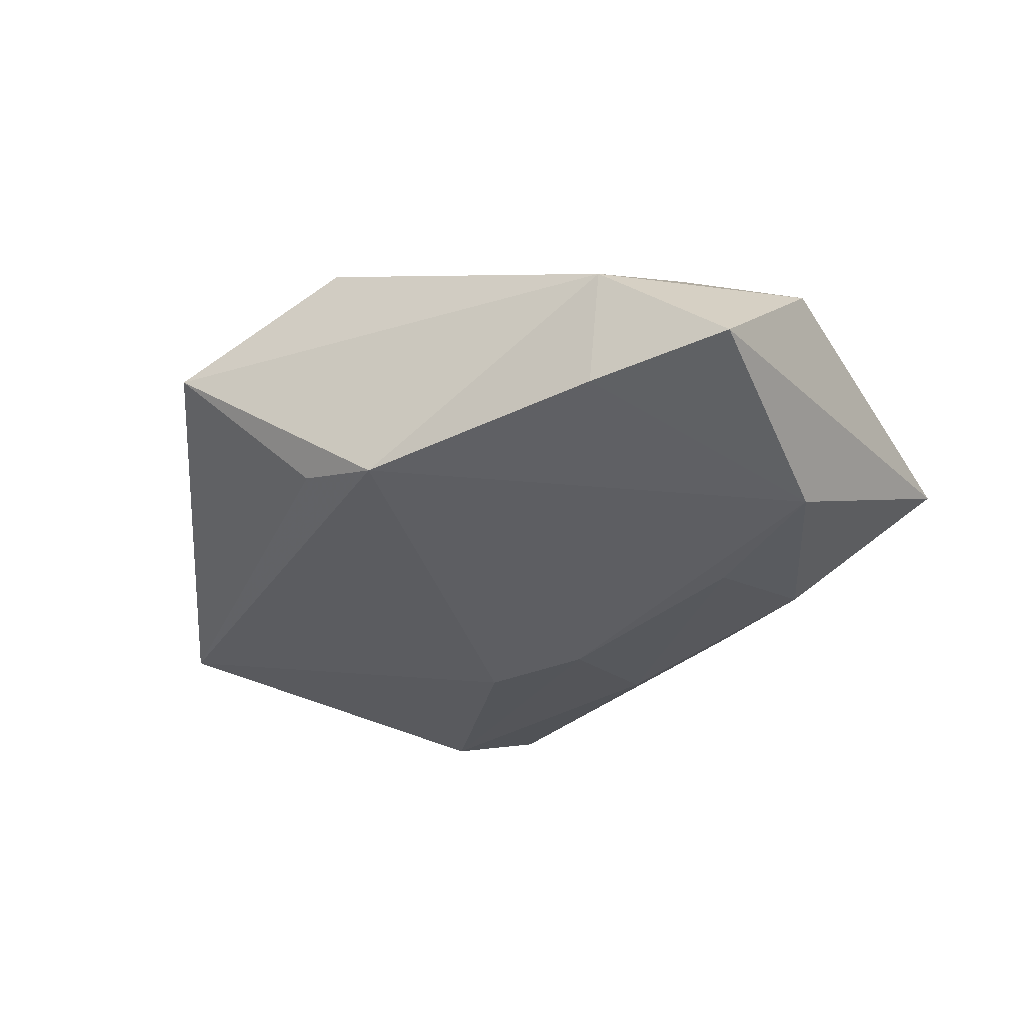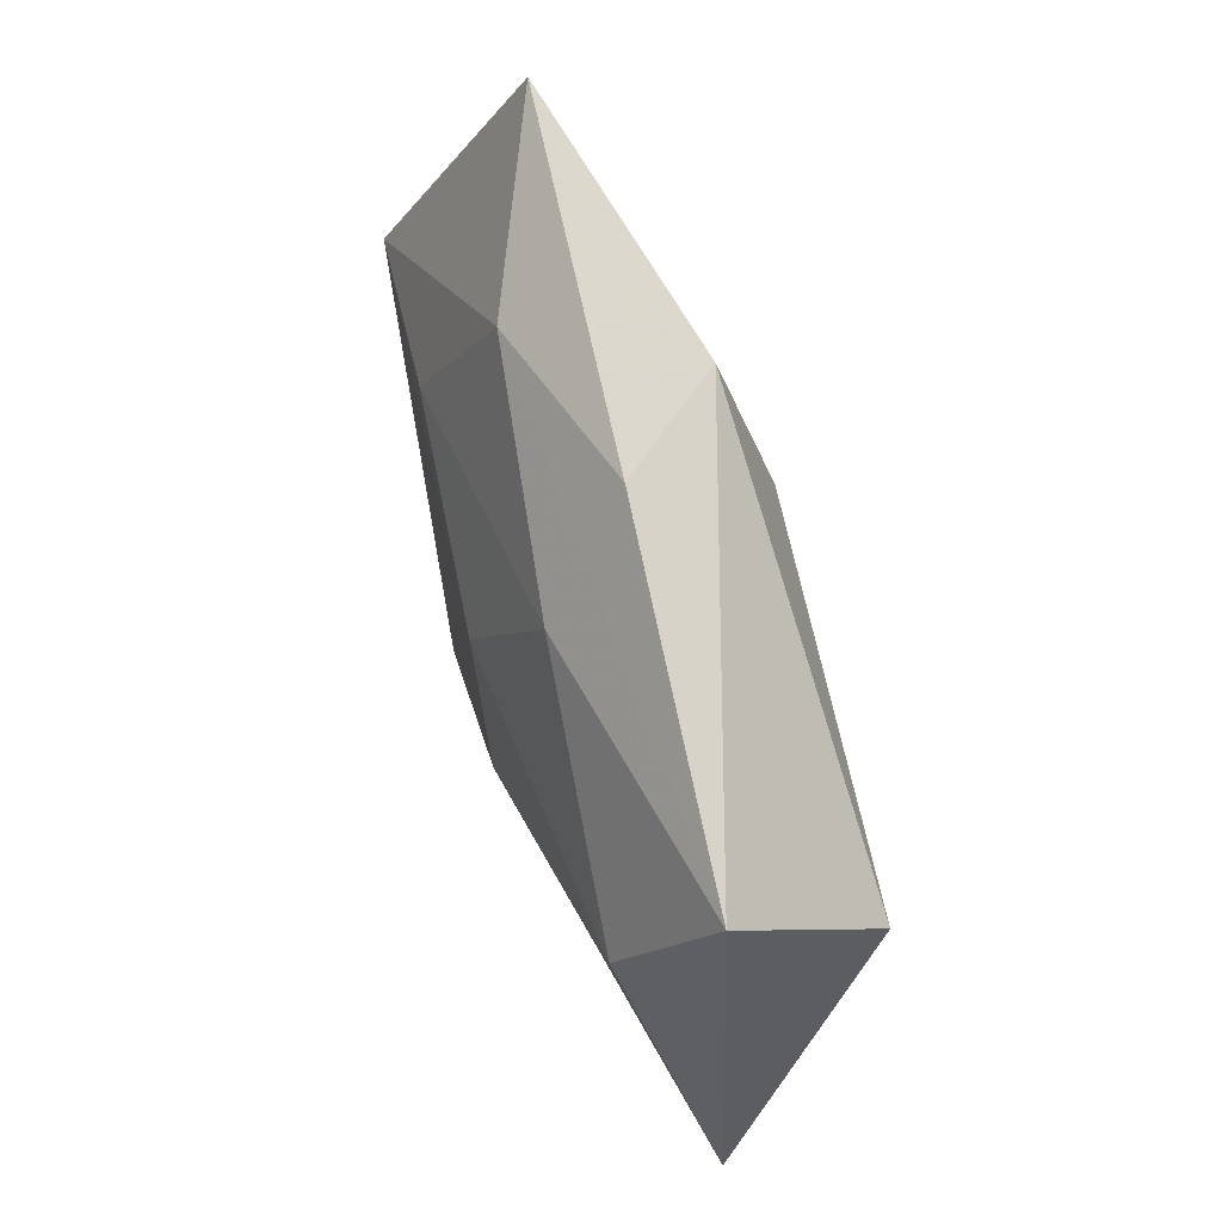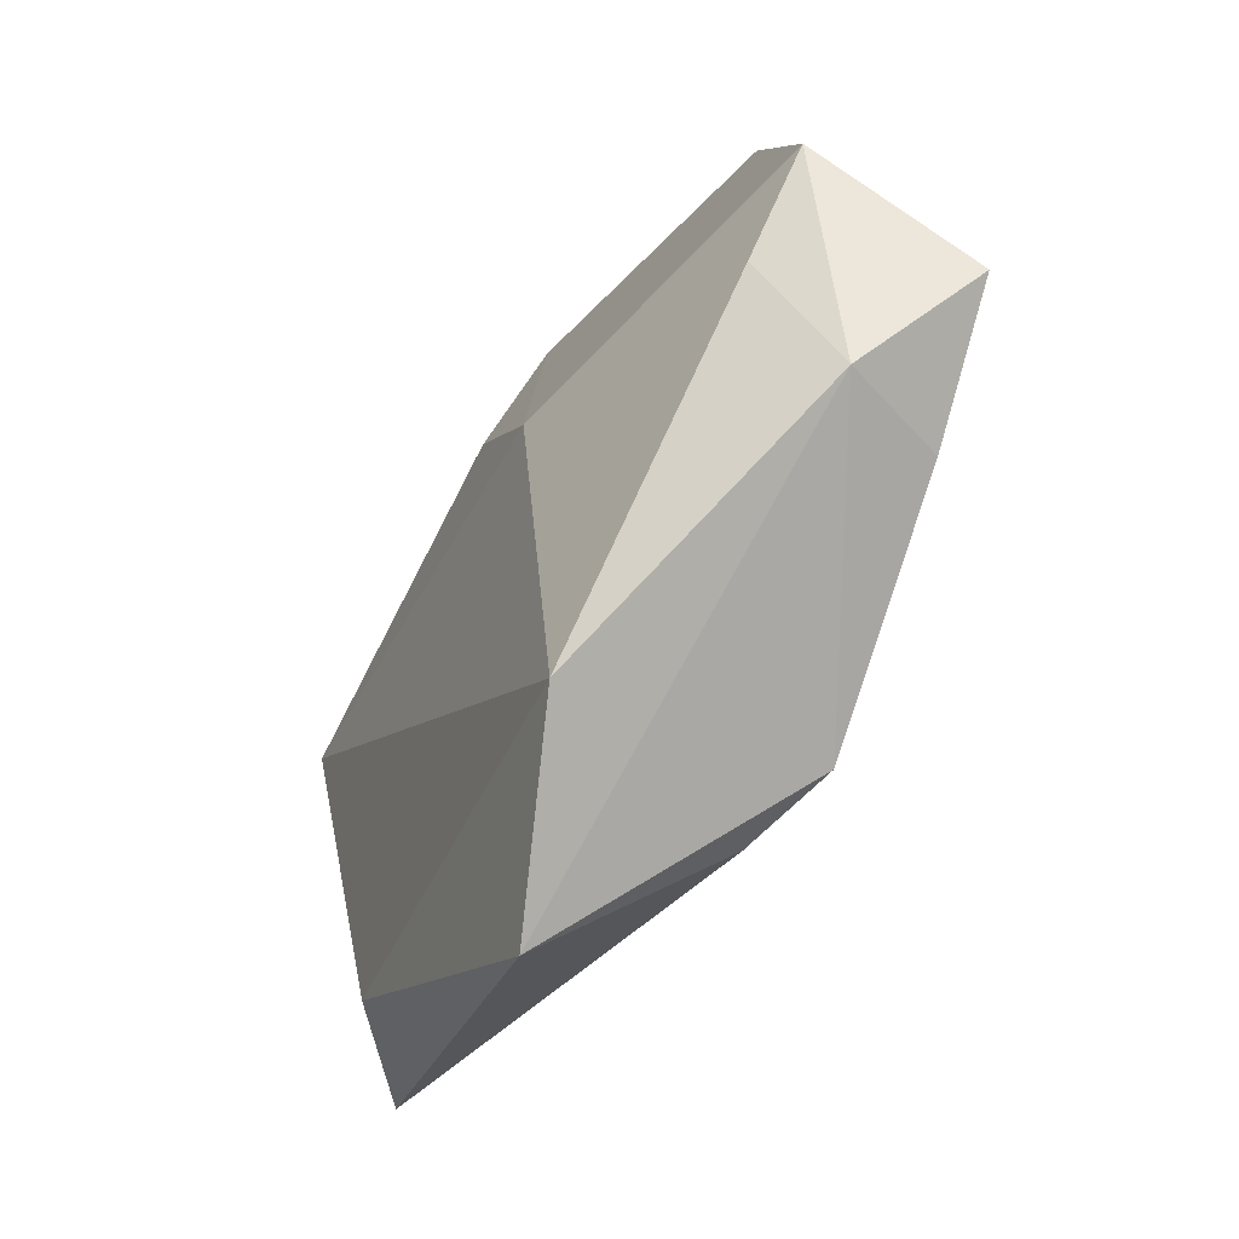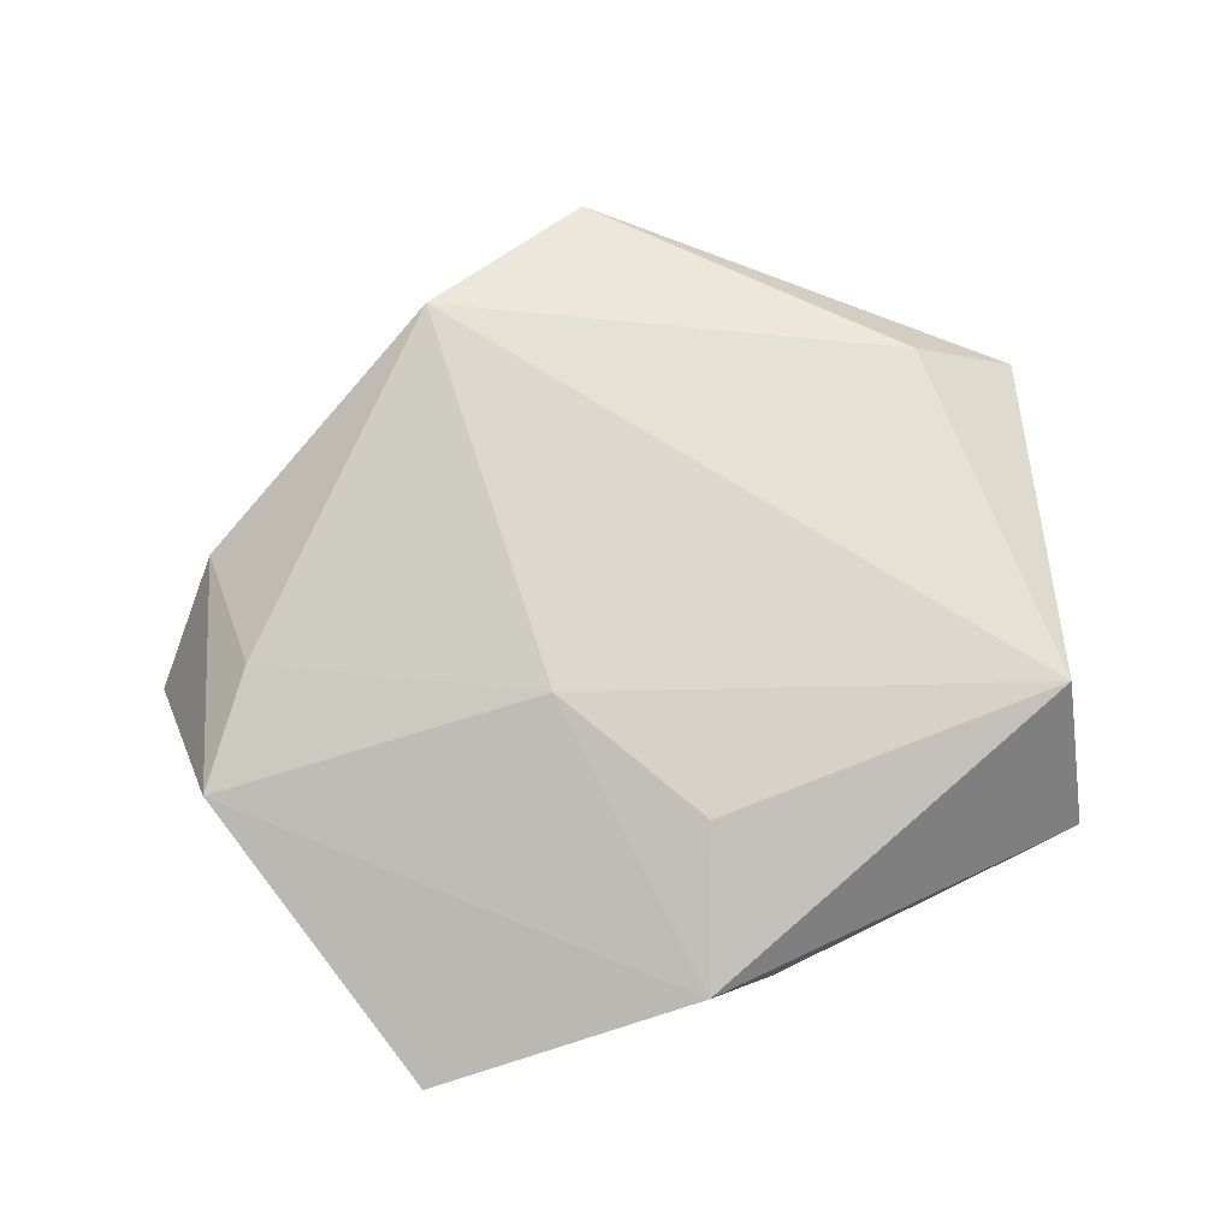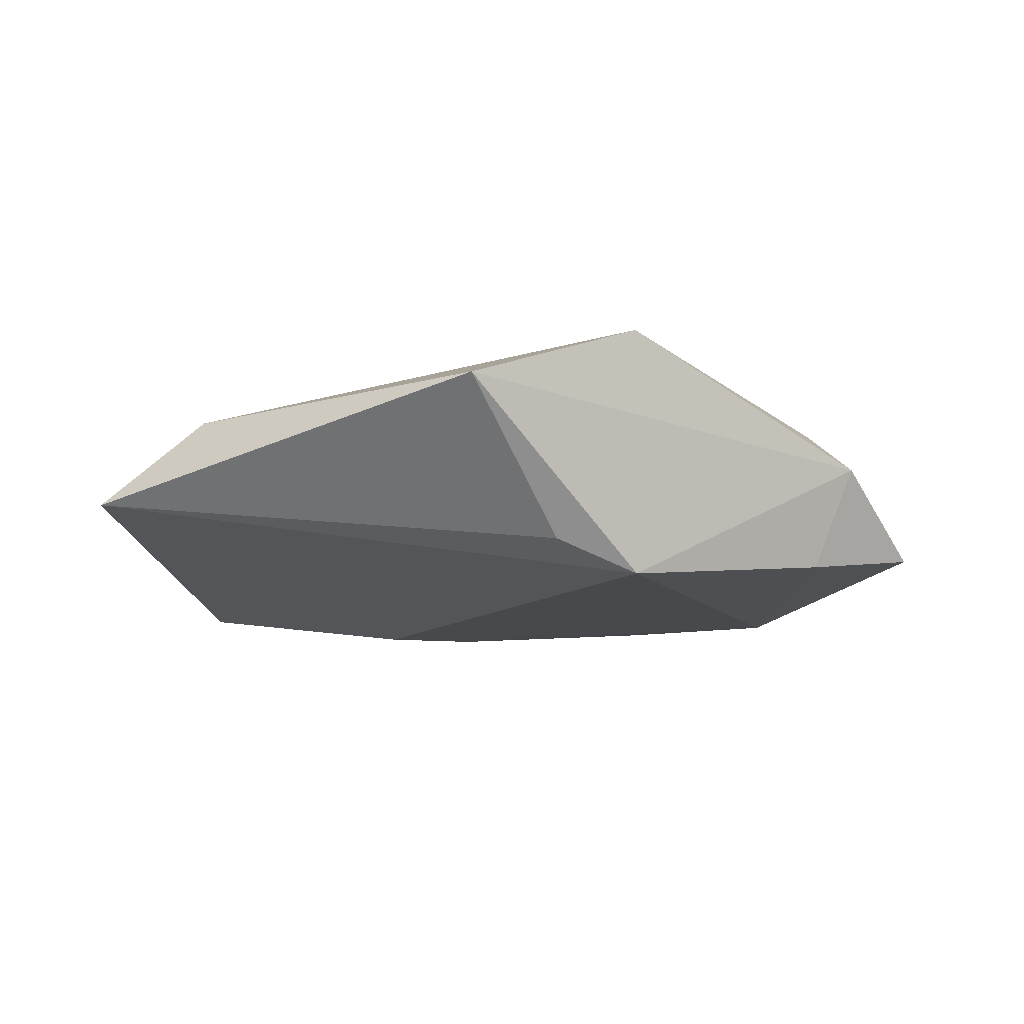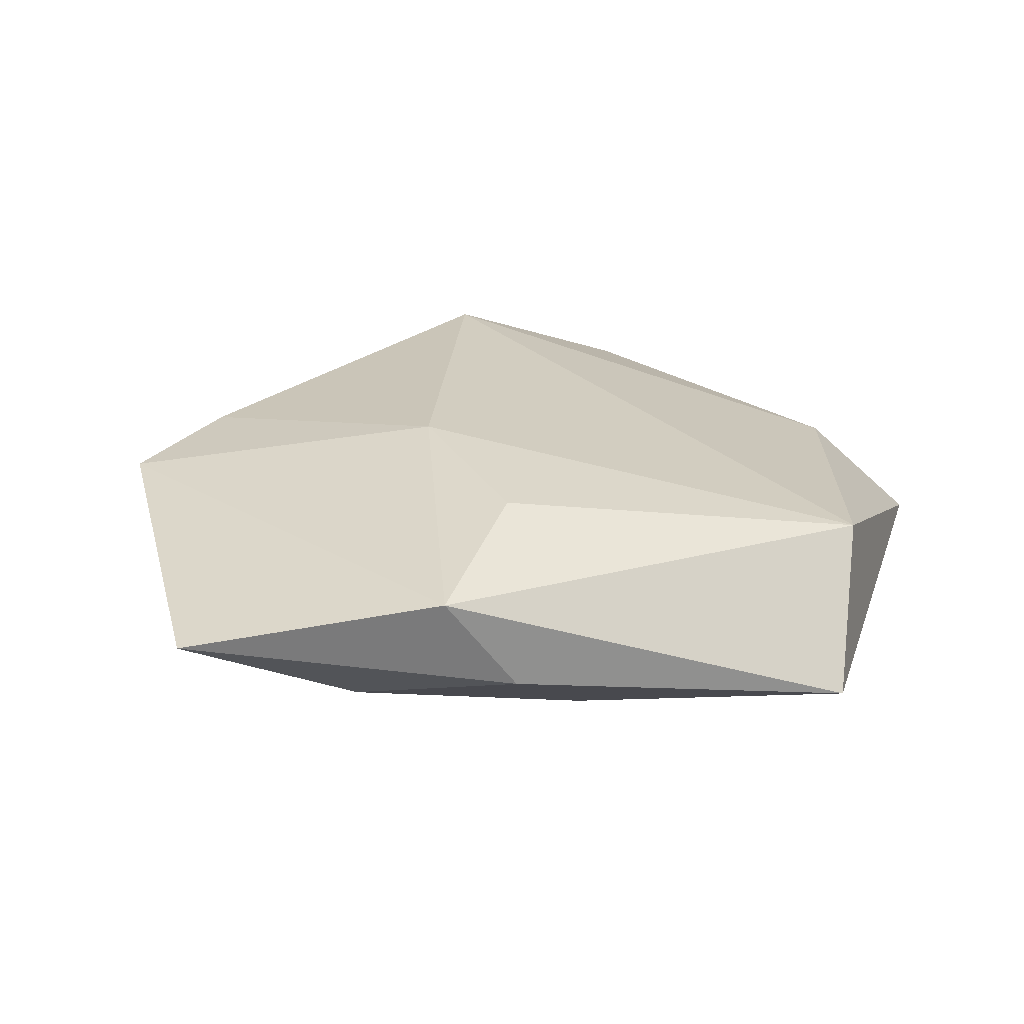
<metadata>
{"format":"obj","ext":"obj","renderer":"f3d","projection":"perspective","resolution":1024,"background":"white","views":[{"elev":-36.0,"azim":55.9,"up":"+Z"},{"elev":65.4,"azim":-106.8,"up":"+Y"},{"elev":-55.5,"azim":59.5,"up":"+Y"},{"elev":76.9,"azim":166.9,"up":"+Z"},{"elev":-12.7,"azim":-2.8,"up":"+Z"},{"elev":25.9,"azim":-170.5,"up":"+Z"}]}
</metadata>
<code>
v 0.04012 -0.004432 0.009937
v -0.04585 -0.008619 -0.007101
v 0.03789 -0.0174 -0.01013
v 0.03186 0.04225 0.001637
v 0.04245 -0.01915 0.00191
v -0.004574 0.0114 -0.01525
v 0.03603 0.01608 -0.0122
v -0.006763 0.03877 -0.001284
v 0.01344 -0.0377 0.01388
v 0.01388 -0.03204 -0.01398
v 0.01297 0.03456 -0.006806
v -0.03774 -0.0235 0.005727
v -0.01459 0.004676 -0.0161
v 0.00964 0.007024 0.01566
v -0.03854 0.01485 -0.01222
v -0.00594 -0.04807 0.005473
v 0.01893 0.01713 -0.01323
v -0.003058 0.02318 0.01379
v 0.04742 0.007984 0.008143
v 0.001056 0.04037 0.008961
v -0.0433 0.03032 -0.003912
v -0.04321 0.01719 0.01121
v -0.01229 0.0269 -0.01003
v 0.05139 -0.007824 -0.007419
v -0.04989 -0.02224 -0.004304
v 0.004324 -0.03515 -0.01053
f 13 7 10
f 10 25 13
f 13 25 15
f 26 25 10
f 16 9 12
f 12 25 16
f 25 26 16
f 16 26 10
f 15 25 2
f 7 11 4
f 4 24 7
f 4 8 20
f 11 8 4
f 7 13 6
f 6 13 15
f 10 7 3
f 7 24 3
f 20 18 14
f 23 6 15
f 17 11 7
f 7 6 17
f 17 23 11
f 6 23 17
f 1 14 9
f 22 14 18
f 22 18 20
f 9 14 22
f 12 9 22
f 22 25 12
f 5 1 9
f 9 16 5
f 5 3 24
f 5 16 10
f 10 3 5
f 14 1 19
f 19 4 20
f 20 14 19
f 24 4 19
f 19 5 24
f 1 5 19
f 20 8 21
f 21 22 20
f 21 23 15
f 15 2 21
f 21 8 11
f 11 23 21
f 21 2 25
f 25 22 21

</code>
